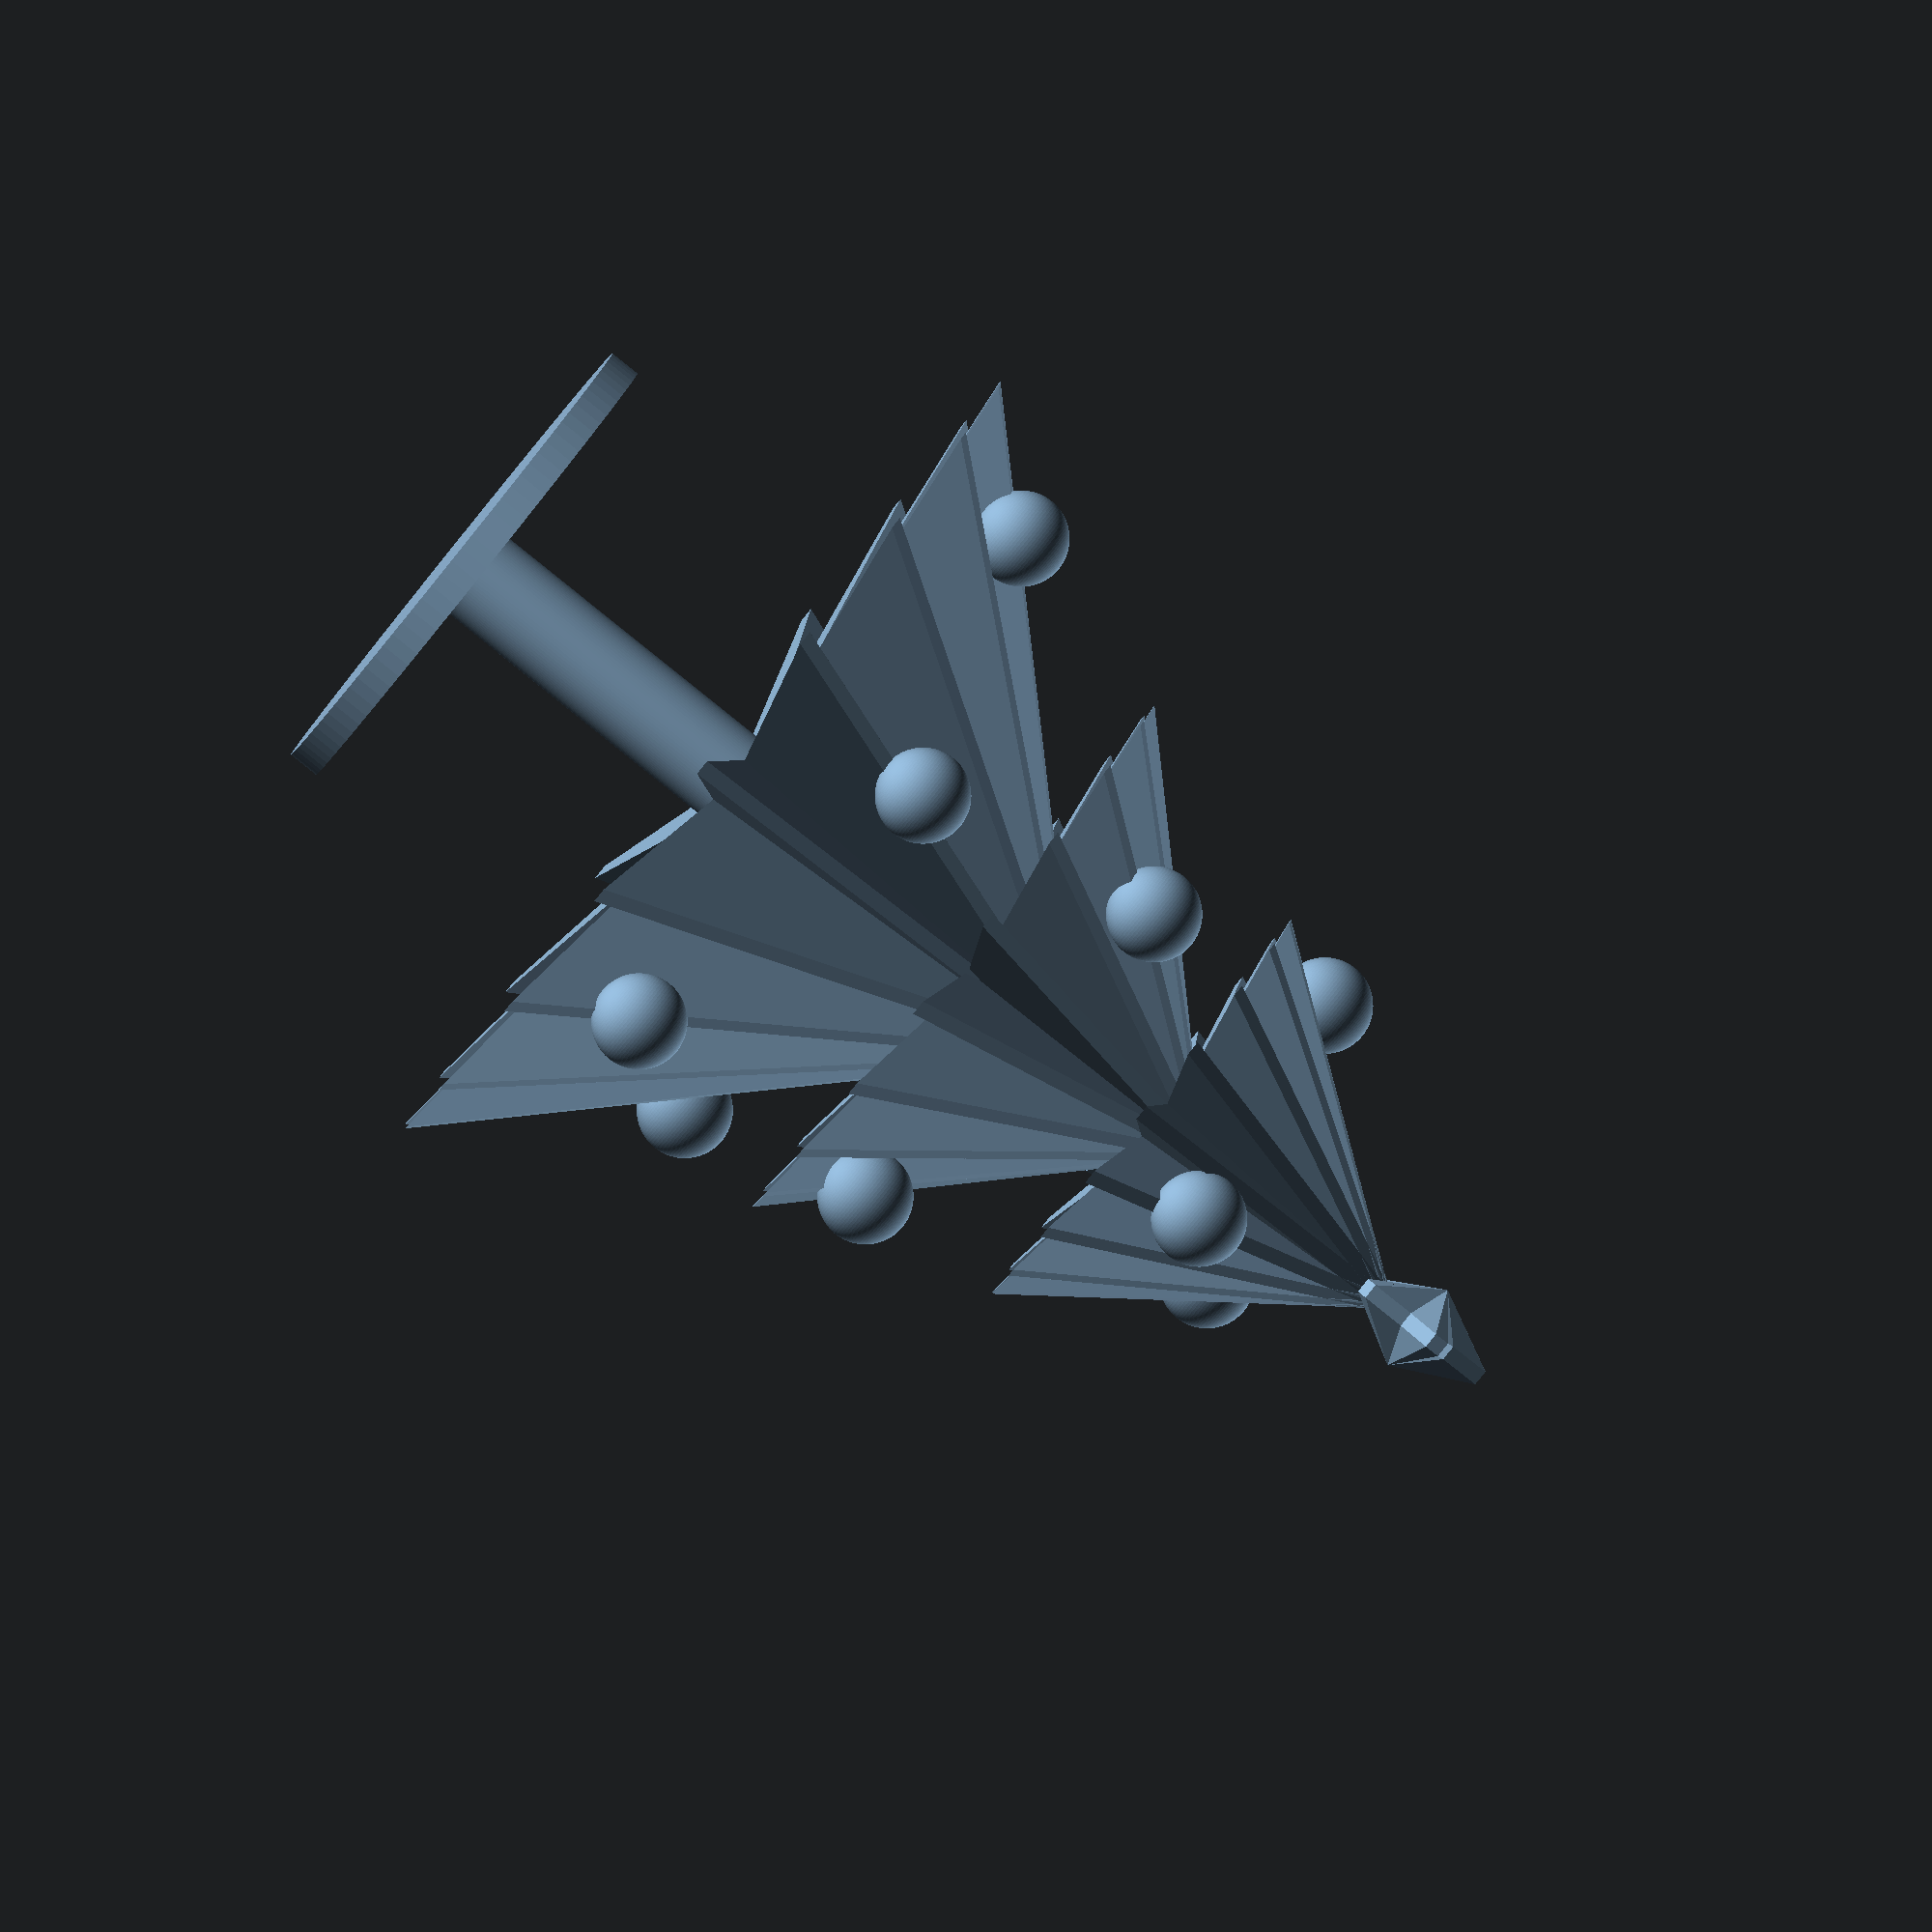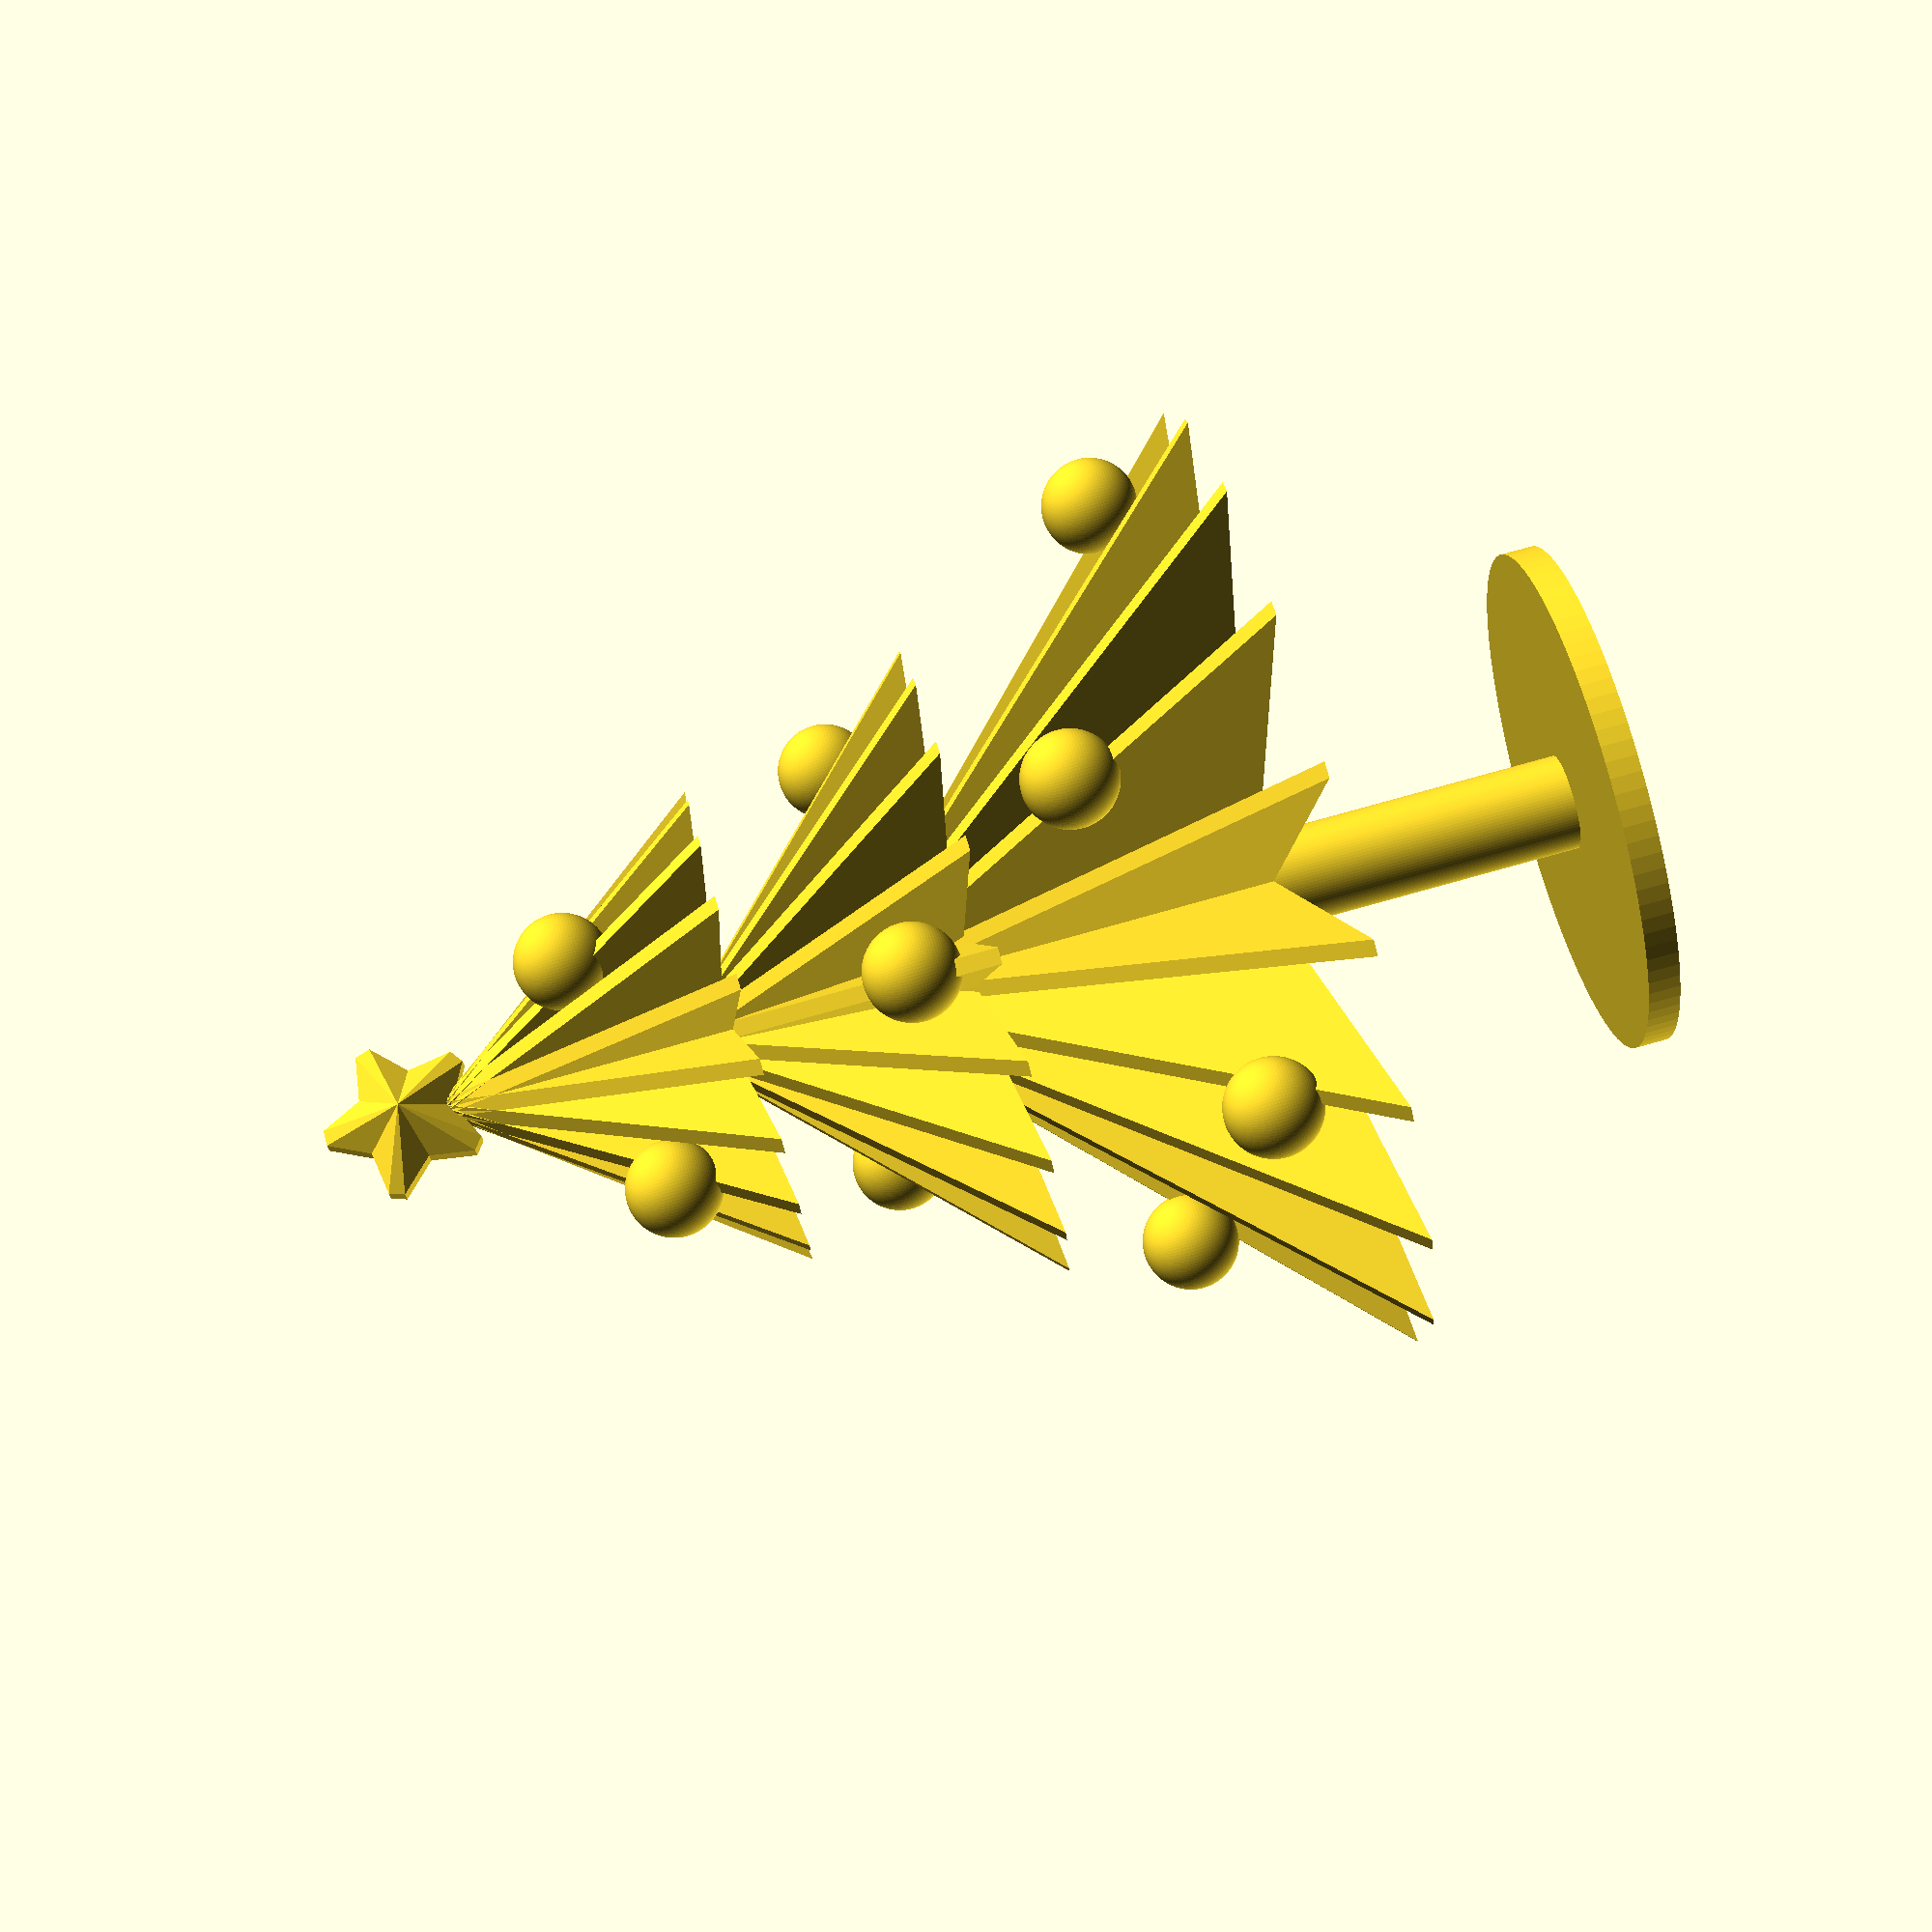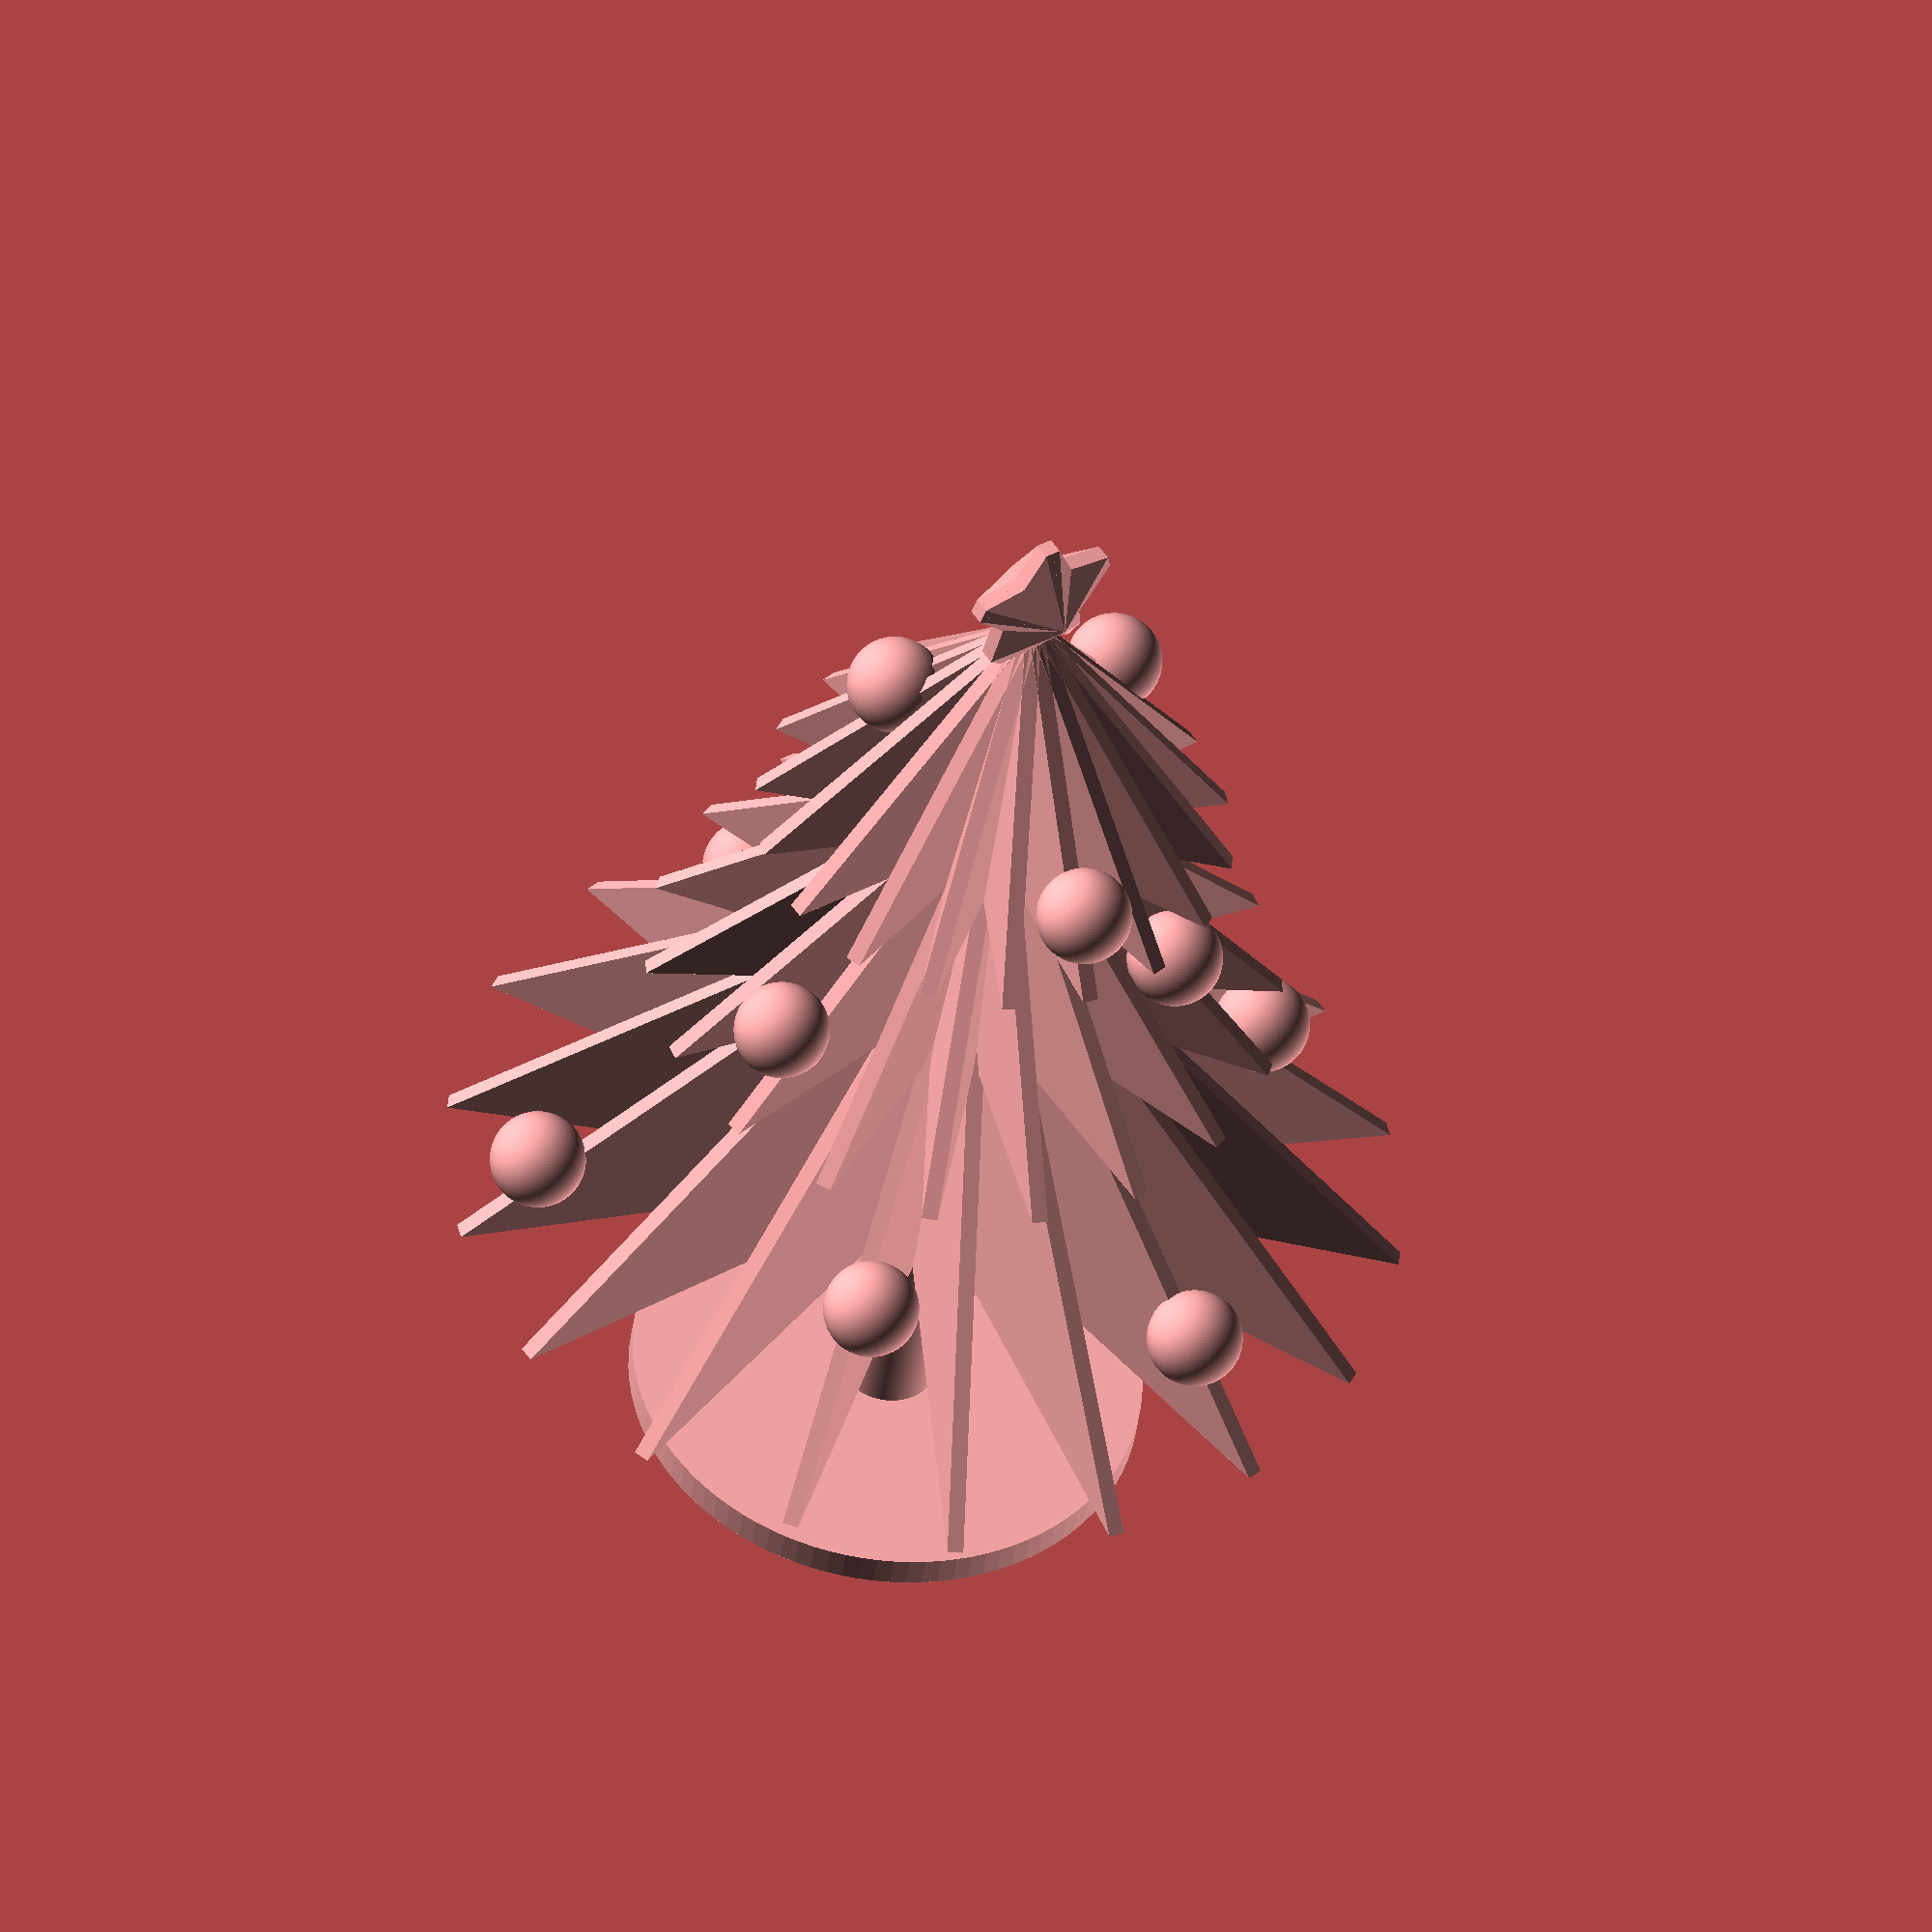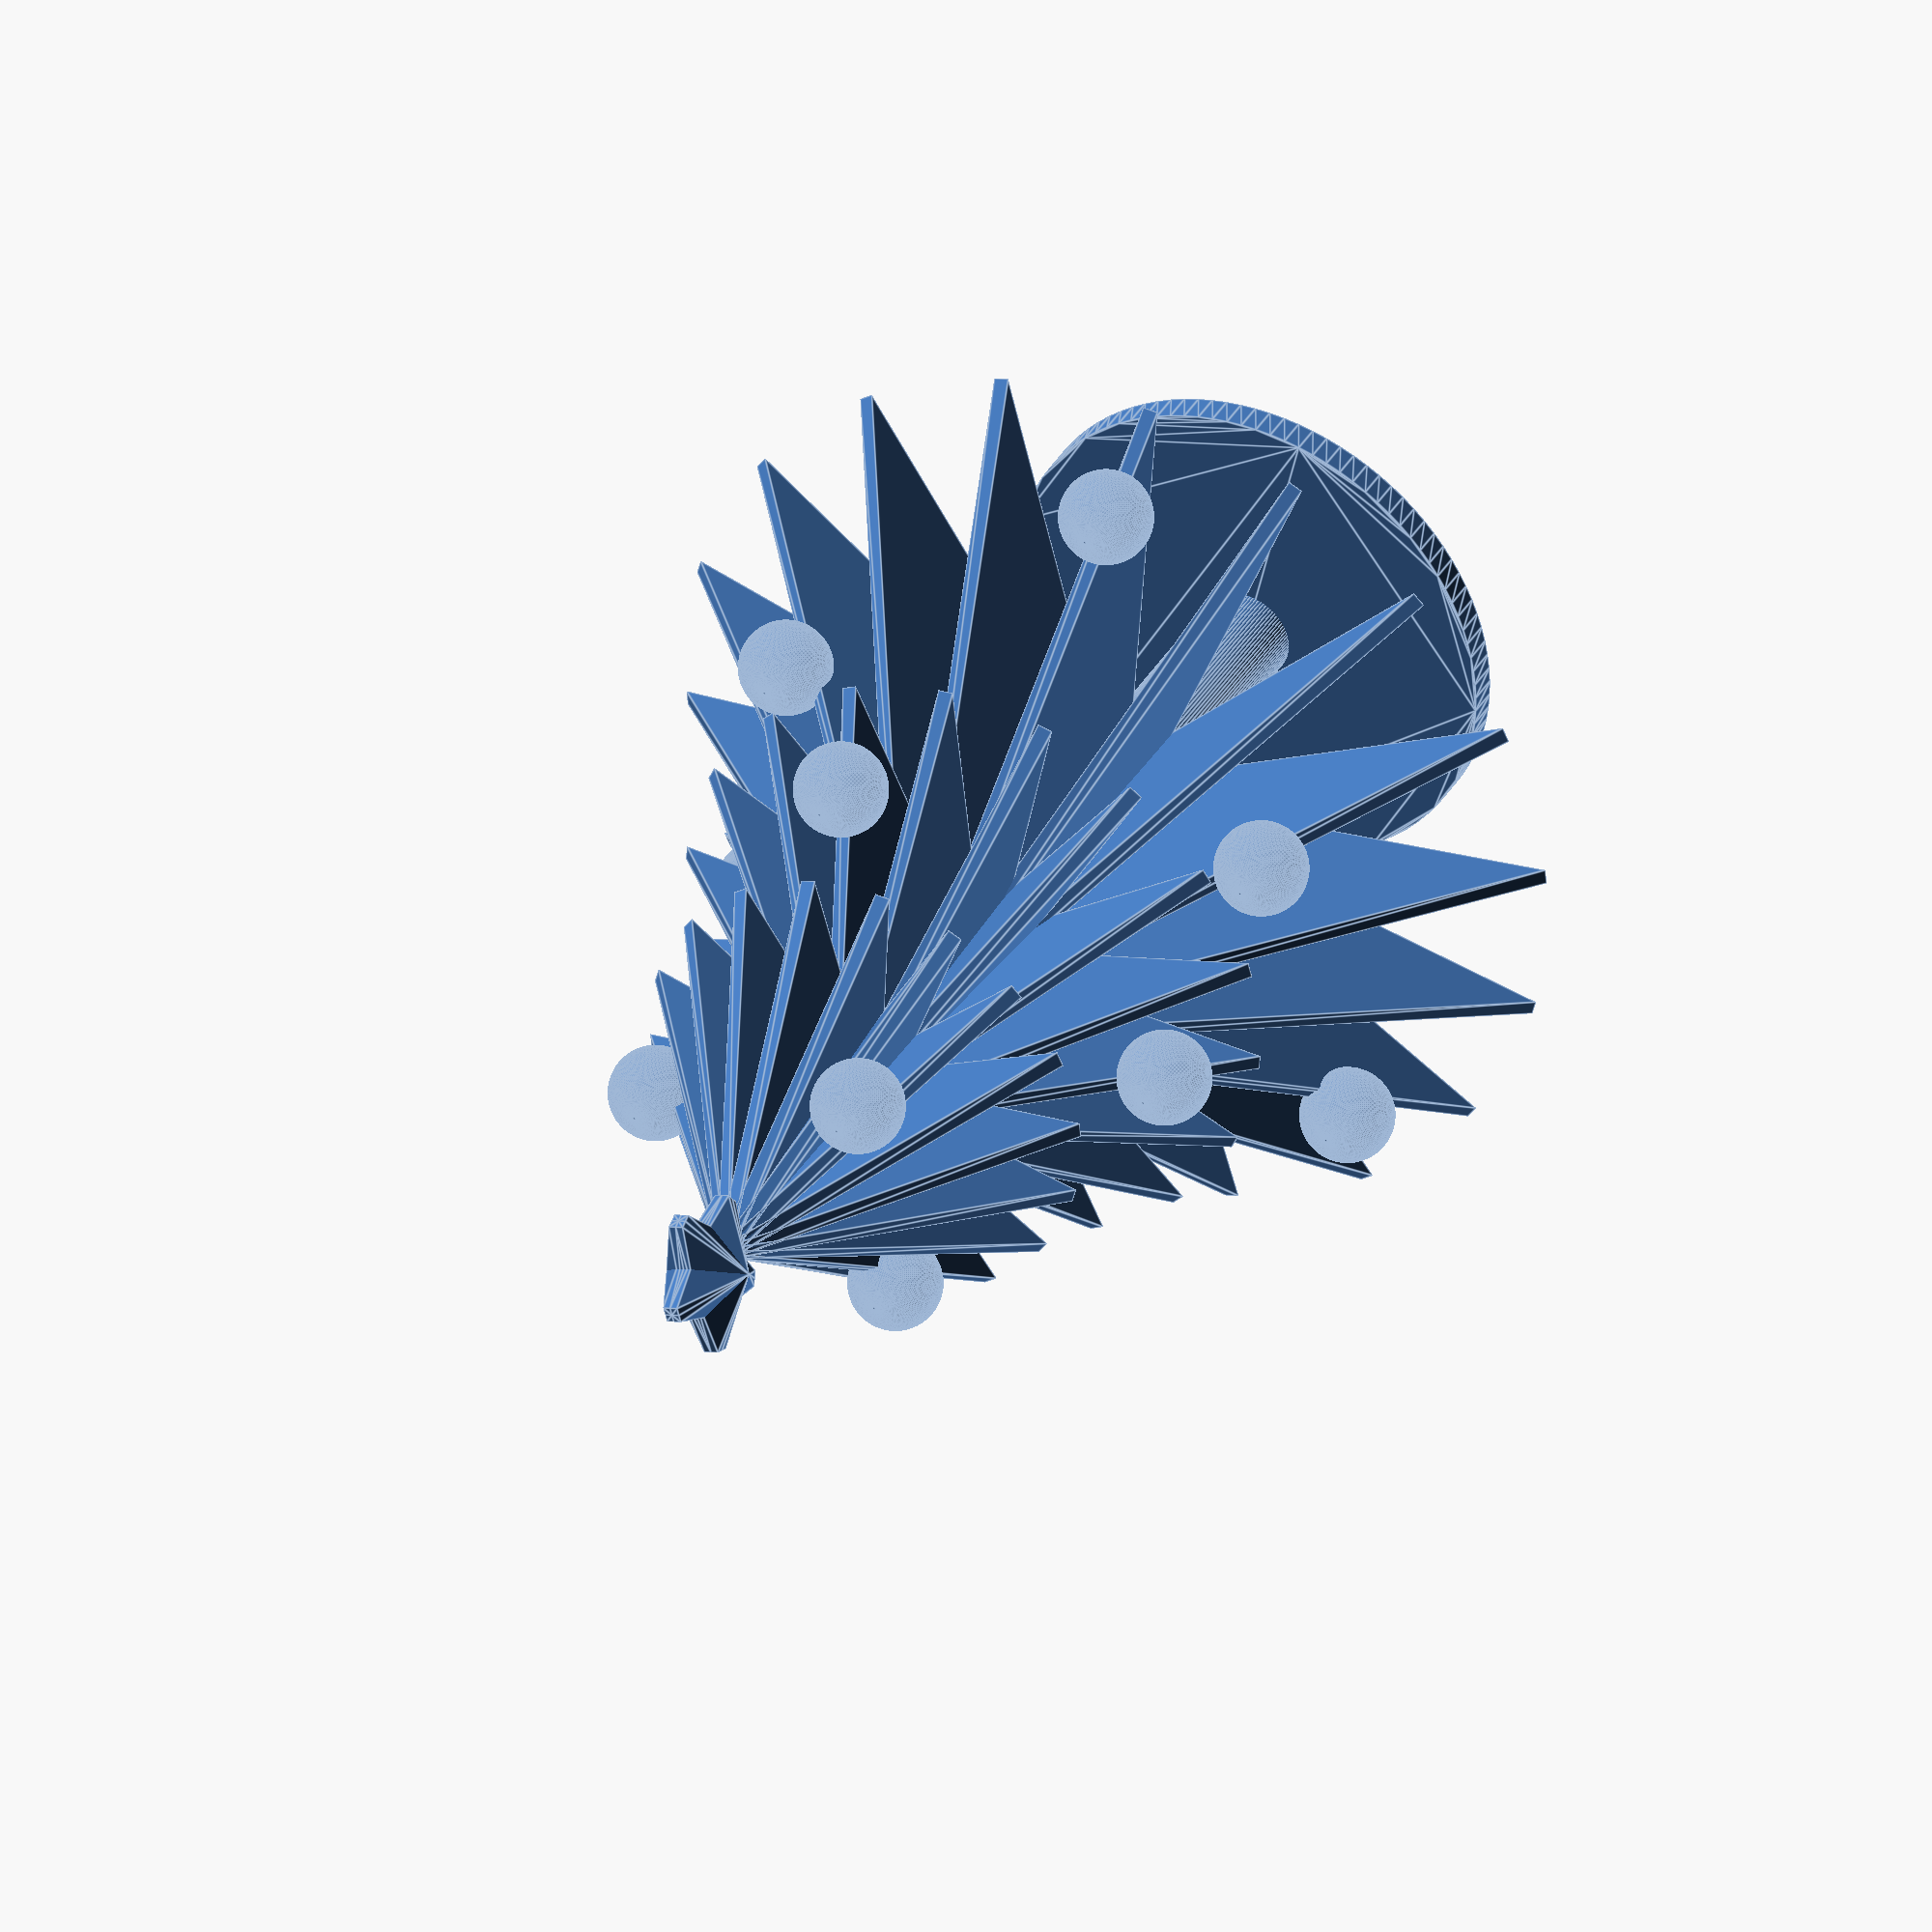
<openscad>

RENDER_RESOLUTION = 100;
$fn = RENDER_RESOLUTION;

DEGREES_IN_CIRCLE = 360;

module mirror_x() {
	for(x = [0 : 1])
		mirror([x, 0, 0])
			children();
}

module mirror_y() {
	for( y = [0 : 1])
		mirror([0, y, 0])
			children();
}

module trunk() {
	height = 23;
   radius = 3; 
   z_position = -20;

	translate([0, 0, z_position])
  		cylinder(h = height, r = radius);
}

module base() {
	height = 2;
	radius = 16;
	z_position = -20;

	translate([0, 0, z_position])
  		linear_extrude(height)
    		circle(radius);
}

module star_tip_base() {
	polyhedron(
		points=[
			[0,0,0], [3,0,0], [3,0.5,0], [0,3,0],
			[0,0,5], [0.5,0,5], [0.5,0.5,5], [0,0.5,5]
		],
		triangles=[
			[0,1,2], [2,3,0], [4,6,5], [4,7,6],
			[1,5,2], [5,6,2], [6,3,2], [3,6,7],
			[5,1,0], [4,5,0], [4,0,3], [7,4,3]
		]
	);
}

module star_tip() {
	mirror_y()
 		mirror_x()
			star_tip_base();
}

module star(number_of_tips) {
	rotation_angle = DEGREES_IN_CIRCLE / number_of_tips;

	for( k = [0 : number_of_tips - 1] )
		rotate( [0, k * rotation_angle] )
			star_tip();
}

module star_on_top() {
	z_position = 57;
	number_of_tips = 5;

	translate( [0, 0, z_position] )
		star(number_of_tips);
}


module leaf(height, radius) {
	back_reduction_ratio = 0.1;
	back_position = height * back_reduction_ratio;
	half_back_width = 2;
	half_front_width = 0.5;

	polyhedron(
		points=[
      		[0, -half_back_width, back_position],
			[0, half_back_width, back_position],
			[radius, half_front_width, 0],
			[radius, -half_front_width, 0],
			[0, -half_front_width, height],
			[0, half_front_width, height]
			],
		triangles=[
      		[0,2,1], [0,3,2], [0,1,4], [1,5,4],
      		[2,3,4], [2,4,5], [0,4,3], [1,2,5]
      	]
	);
}

module repeat_rotating_z(times) {
	rotation_angle = DEGREES_IN_CIRCLE / times;
	for(i = [0 : times-1])
  		rotate([0, 0, i * rotation_angle])
  			children();
}

module leaves(height, radius) {
	number_of_leaves = 18;
	repeat_rotating_z(number_of_leaves)
		leaf(height, radius);
}

module crown_level(z_position, height, radius, start_rotation){
	translate([0, 0, z_position])
		rotate([0, 0, start_rotation])
		   leaves(height, radius);
}

module crown() {
	crown_level(0, 30, 30, 0);
	crown_level(20, 20, 20, 10);
	crown_level(35, 20, 15, 0);
}

module christmas_ball() {
	radius = 3;
	sphere(r=radius);
}

module christmas_balls() {
	balls = [
				[-5, 6, 45], [10, 3, 42], [-2, -12, 40],
				[5, 15, 25], [-16, -2, 26], [8, -10, 28],
				[19, -7, 12], [19, 15, 7], [-3, 18, 13],
				[-24, 9, 6], [-15, -14, 11], [4, -23, 7]
			];
	for(i = [0 : len(balls) - 1])
		translate(balls[i])
			christmas_ball();
}

module christmas_tree() {
	base();
	trunk();
	crown();
	christmas_balls();
	star_on_top();
}

christmas_tree();

</openscad>
<views>
elev=268.6 azim=269.9 roll=308.7 proj=o view=wireframe
elev=281.5 azim=350.9 roll=74.4 proj=p view=solid
elev=219.7 azim=146.2 roll=187.2 proj=o view=solid
elev=143.7 azim=254.5 roll=153.5 proj=o view=edges
</views>
